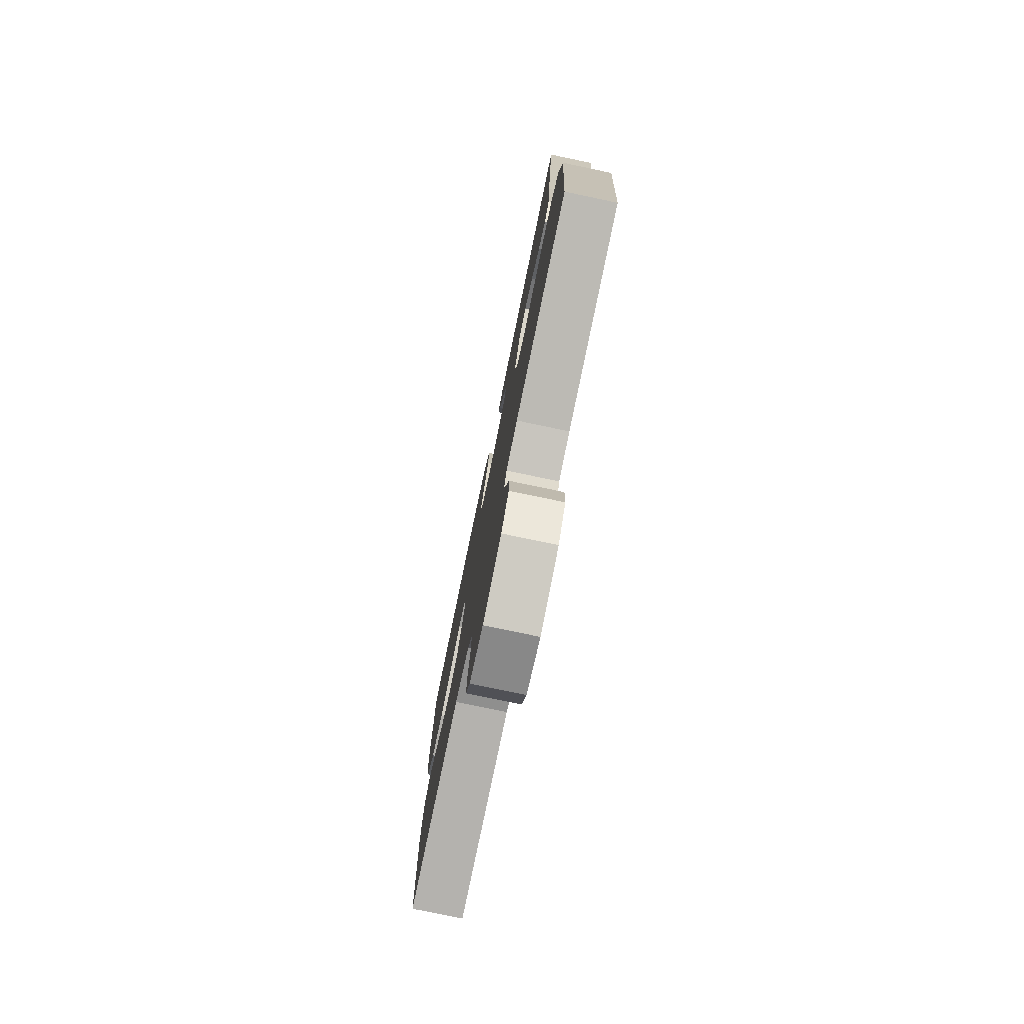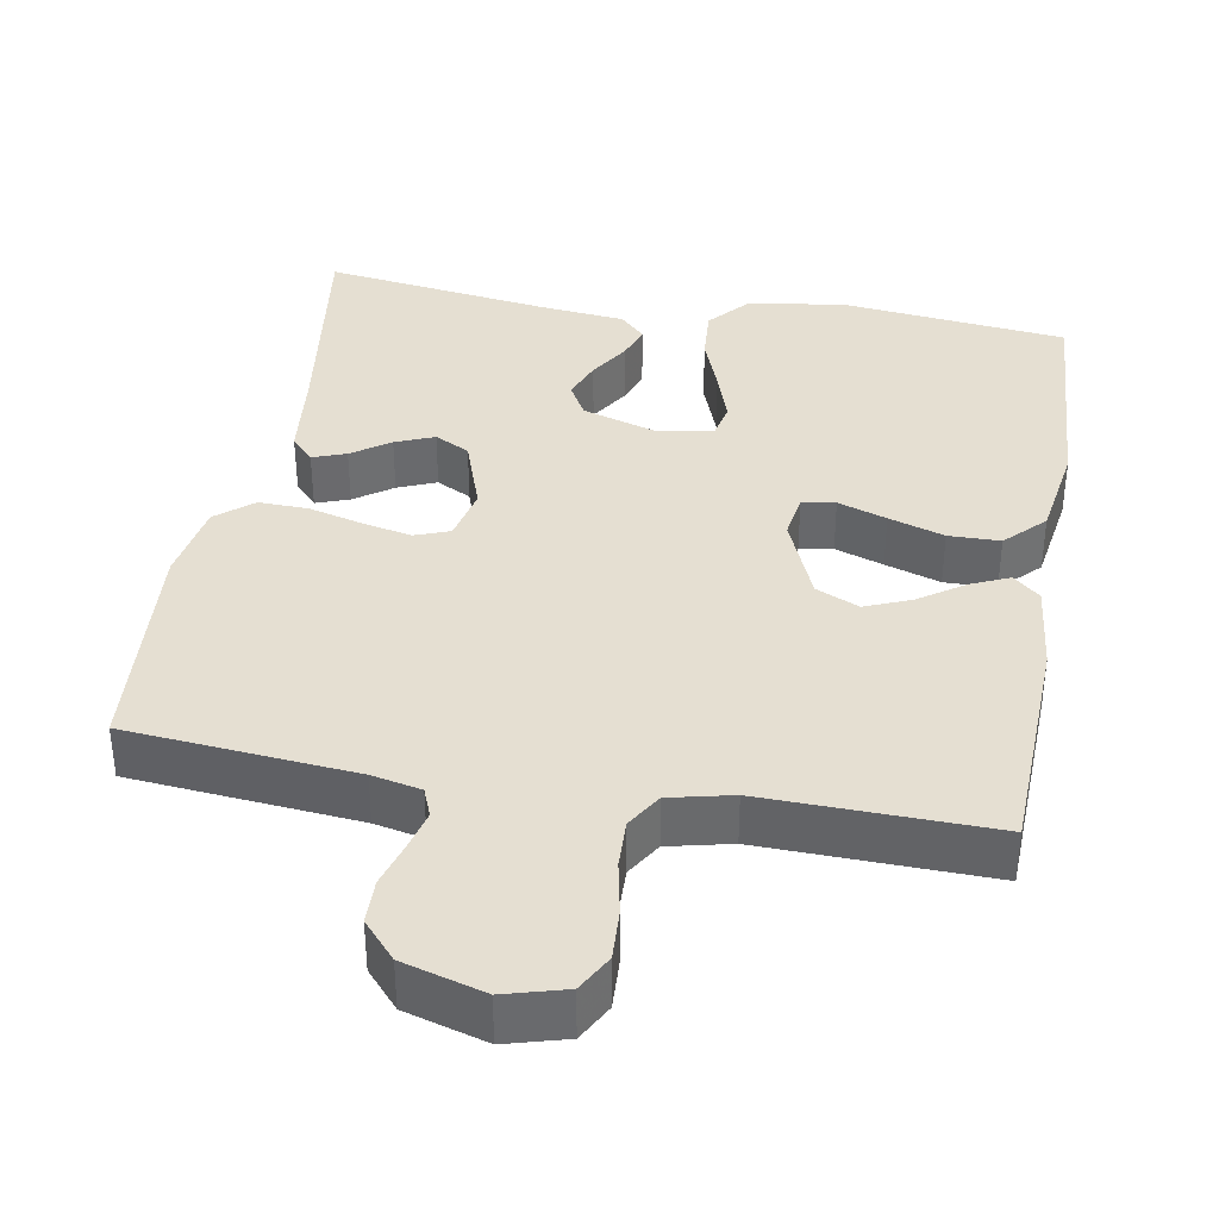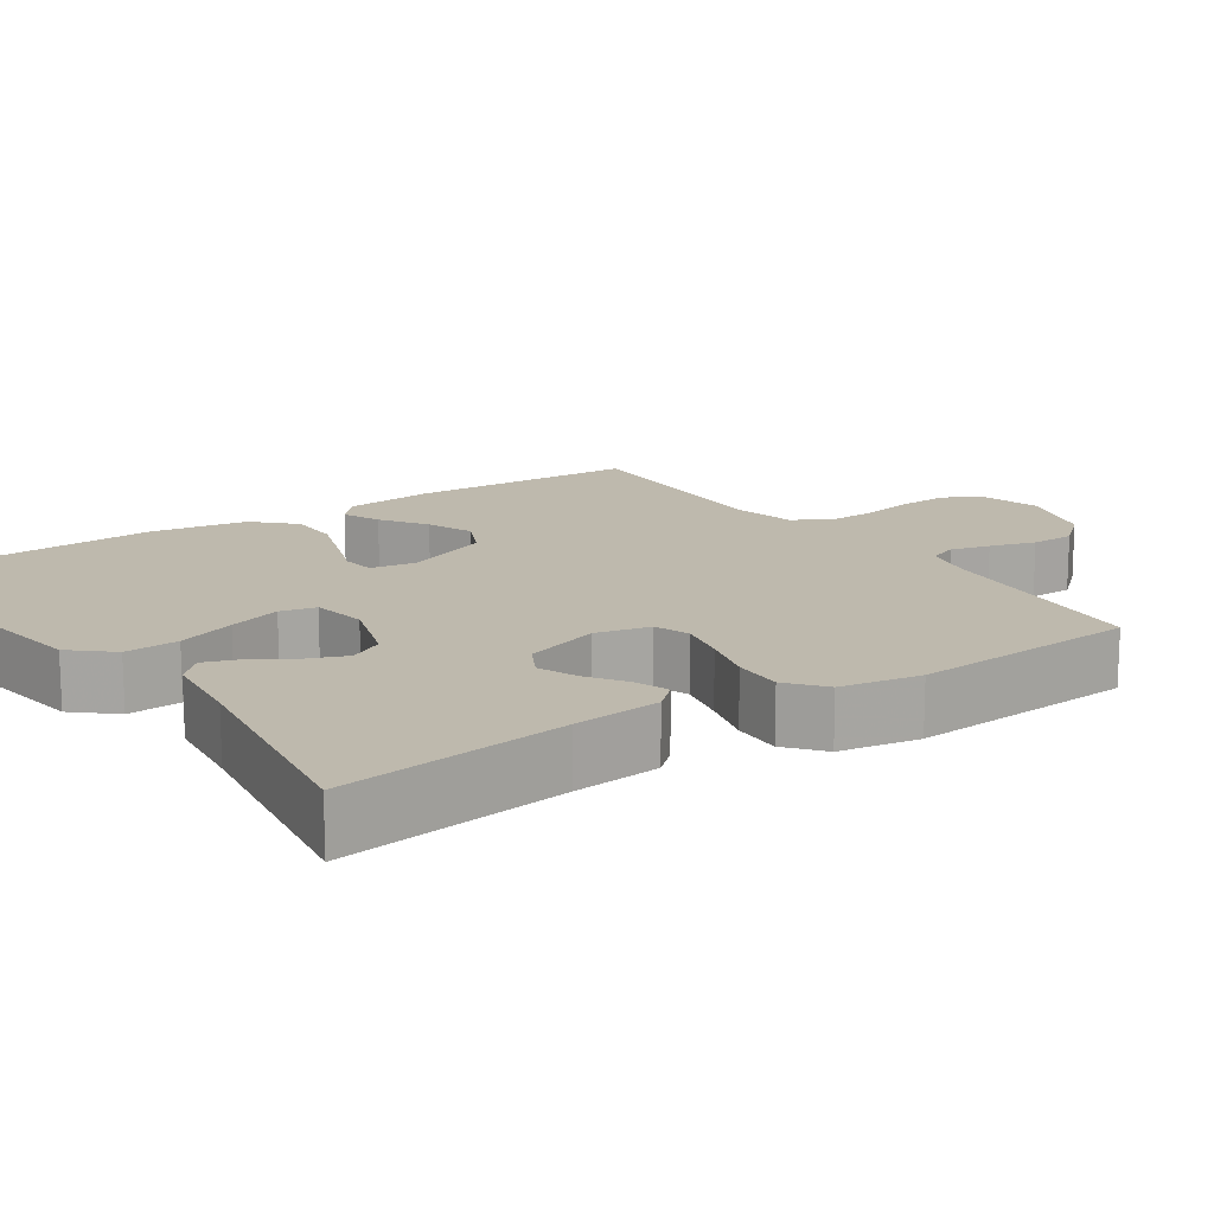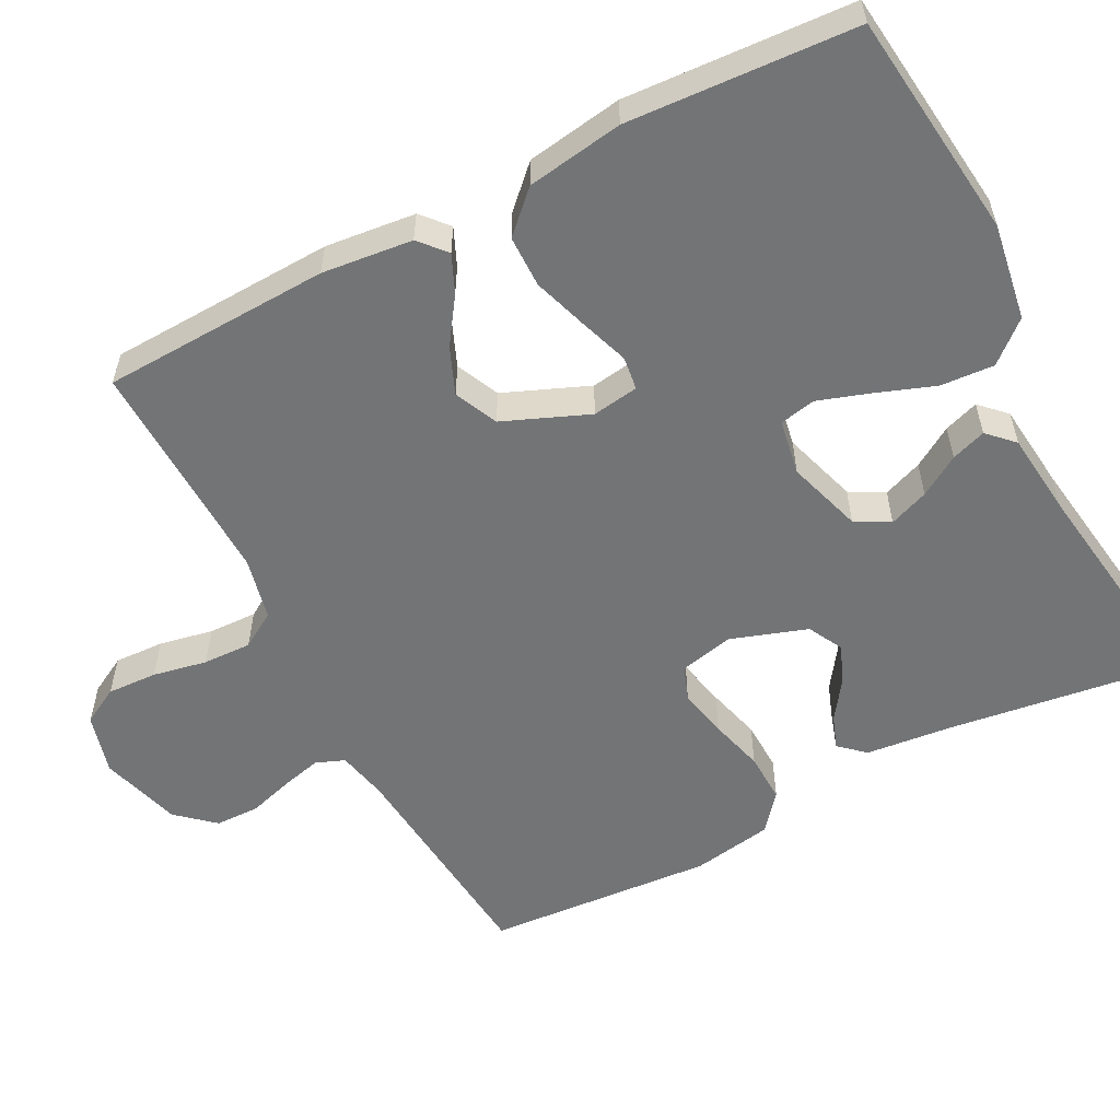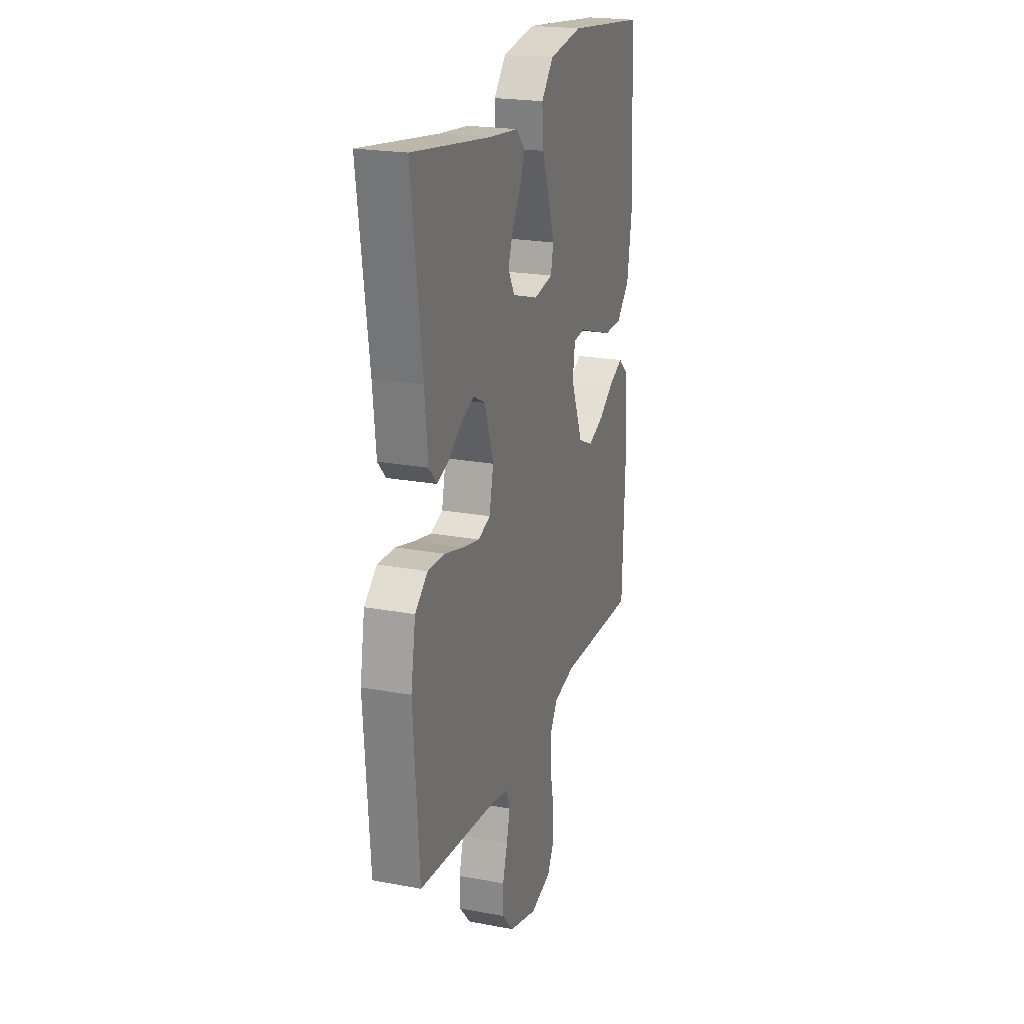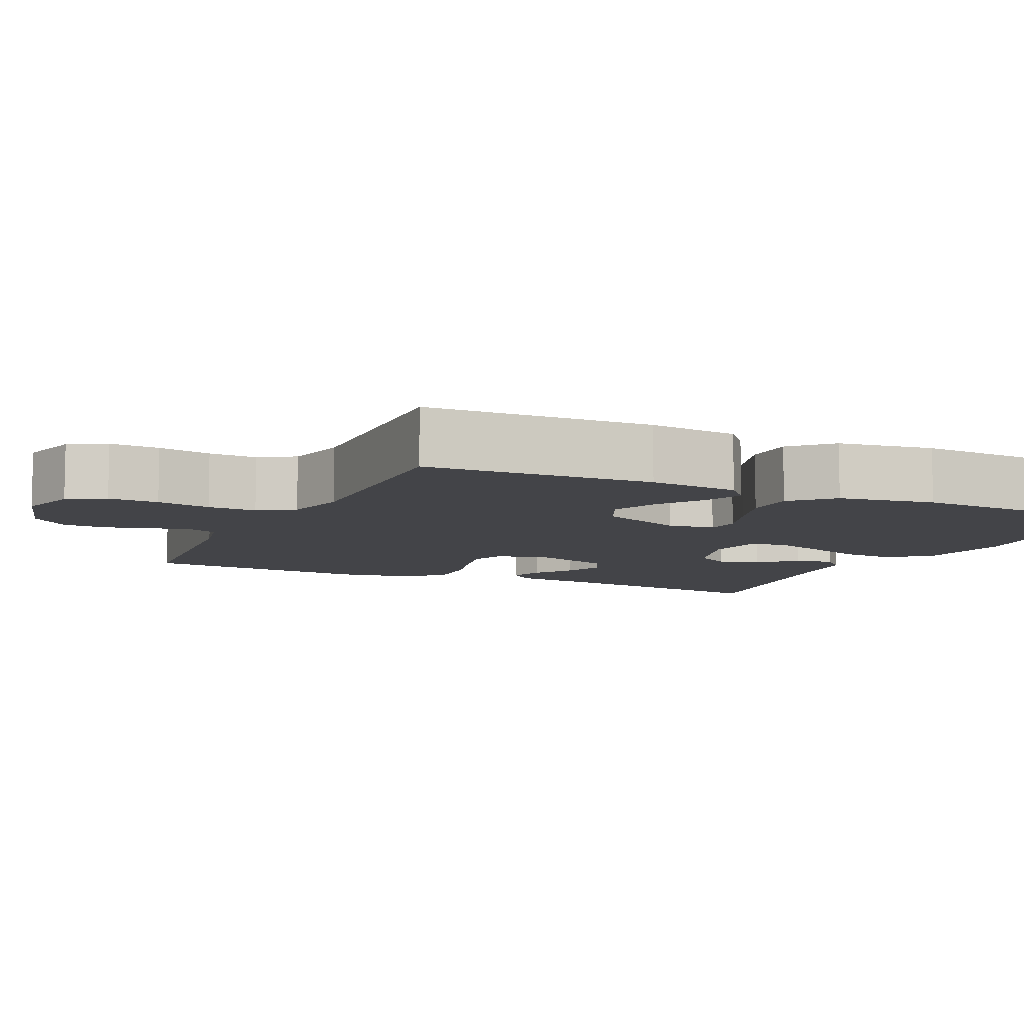
<metadata>
{"format":"obj","ext":"obj","renderer":"f3d","projection":"perspective","resolution":1024,"background":"white","views":[{"elev":-78.2,"azim":78.2,"up":"+Z"},{"elev":37.3,"azim":-170.1,"up":"+Y"},{"elev":15.1,"azim":56.1,"up":"+Y"},{"elev":-56.2,"azim":-62.5,"up":"+Y"},{"elev":21.7,"azim":108.2,"up":"+Z"},{"elev":-8.3,"azim":-115.0,"up":"+Y"}]}
</metadata>
<code>
v -0.5 0.07 0.5
v -0.2 0.07 0.534
v -0.073 0.07 0.514
v -0.027 0.07 0.461
v -0.032 0.07 0.39
v -0.06 0.07 0.314
v -0.083 0.07 0.245
v -0.073 0.07 0.198
v 0 0.07 0.185
v 0.099 0.07 0.216
v 0.124 0.07 0.261
v 0.104 0.07 0.313
v 0.071 0.07 0.366
v 0.055 0.07 0.412
v 0.088 0.07 0.445
v 0.2 0.07 0.457
v 0.5 0.07 0.5
v 0.459 0.07 0.2
v 0.447 0.07 0.085
v 0.417 0.07 0.052
v 0.373 0.07 0.068
v 0.323 0.07 0.103
v 0.272 0.07 0.124
v 0.226 0.07 0.1
v 0.192 0.07 0
v 0.208 0.07 -0.072
v 0.254 0.07 -0.089
v 0.319 0.07 -0.075
v 0.39 0.07 -0.056
v 0.456 0.07 -0.054
v 0.504 0.07 -0.094
v 0.522 0.07 -0.2
v 0.5 0.07 -0.5
v 0.2 0.07 -0.528
v 0.135 0.07 -0.542
v 0.12 0.07 -0.58
v 0.133 0.07 -0.632
v 0.151 0.07 -0.692
v 0.15 0.07 -0.75
v 0.107 0.07 -0.799
v 0 0.07 -0.83
v -0.08 0.07 -0.808
v -0.107 0.07 -0.759
v -0.104 0.07 -0.693
v -0.09 0.07 -0.622
v -0.088 0.07 -0.558
v -0.117 0.07 -0.511
v -0.2 0.07 -0.492
v -0.5 0.07 -0.5
v -0.512 0.07 -0.2
v -0.499 0.07 -0.081
v -0.464 0.07 -0.05
v -0.414 0.07 -0.072
v -0.354 0.07 -0.113
v -0.293 0.07 -0.138
v -0.236 0.07 -0.112
v -0.19 0.07 0
v -0.199 0.07 0.061
v -0.243 0.07 0.067
v -0.307 0.07 0.045
v -0.38 0.07 0.021
v -0.448 0.07 0.022
v -0.498 0.07 0.073
v -0.518 0.07 0.2
v -0.5 0 0.5
v -0.2 0 0.534
v -0.073 0 0.514
v -0.027 0 0.461
v -0.032 0 0.39
v -0.06 0 0.314
v -0.083 0 0.245
v -0.073 0 0.198
v 0 0 0.185
v 0.099 0 0.216
v 0.124 0 0.261
v 0.104 0 0.313
v 0.071 0 0.366
v 0.055 0 0.412
v 0.088 0 0.445
v 0.2 0 0.457
v 0.5 0 0.5
v 0.459 0 0.2
v 0.447 0 0.085
v 0.417 0 0.052
v 0.373 0 0.068
v 0.323 0 0.103
v 0.272 0 0.124
v 0.226 0 0.1
v 0.192 0 0
v 0.208 0 -0.072
v 0.254 0 -0.089
v 0.319 0 -0.075
v 0.39 0 -0.056
v 0.456 0 -0.054
v 0.504 0 -0.094
v 0.522 0 -0.2
v 0.5 0 -0.5
v 0.2 0 -0.528
v 0.135 0 -0.542
v 0.12 0 -0.58
v 0.133 0 -0.632
v 0.151 0 -0.692
v 0.15 0 -0.75
v 0.107 0 -0.799
v 0 0 -0.83
v -0.08 0 -0.808
v -0.107 0 -0.759
v -0.104 0 -0.693
v -0.09 0 -0.622
v -0.088 0 -0.558
v -0.117 0 -0.511
v -0.2 0 -0.492
v -0.5 0 -0.5
v -0.512 0 -0.2
v -0.499 0 -0.081
v -0.464 0 -0.05
v -0.414 0 -0.072
v -0.354 0 -0.113
v -0.293 0 -0.138
v -0.236 0 -0.112
v -0.19 0 0
v -0.199 0 0.061
v -0.243 0 0.067
v -0.307 0 0.045
v -0.38 0 0.021
v -0.448 0 0.022
v -0.498 0 0.073
v -0.518 0 0.2
f 4 5 6
f 3 4 6
f 2 3 6
f 1 2 6
f 64 1 6
f 63 64 6
f 62 63 6
f 61 62 6
f 60 61 6
f 59 60 6
f 58 59 6 7
f 57 58 7 8
f 56 57 8 9
f 52 53 54
f 51 52 54
f 50 51 54
f 49 50 54
f 48 49 54
f 47 48 54 55
f 46 47 55 56
f 43 44 45
f 42 43 45
f 41 42 45
f 40 41 45
f 39 40 45
f 38 39 45
f 37 38 45
f 36 37 45 46
f 56 9 10
f 46 56 10
f 36 46 10
f 35 36 10
f 32 33 34
f 31 32 34
f 30 31 34
f 29 30 34
f 28 29 34
f 27 28 34 35
f 20 21 22
f 19 20 22
f 18 19 22
f 18 22 23
f 17 18 23
f 16 17 23
f 15 16 23
f 14 15 23
f 13 14 23
f 12 13 23
f 11 12 23 24
f 26 27 35
f 35 10 11
f 26 35 11
f 25 26 11
f 11 24 25
f 70 69 68
f 70 68 67
f 70 67 66
f 70 66 65
f 70 65 128
f 70 128 127
f 70 127 126
f 70 126 125
f 70 125 124
f 70 124 123
f 71 70 123 122
f 72 71 122 121
f 73 72 121 120
f 118 117 116
f 118 116 115
f 118 115 114
f 118 114 113
f 118 113 112
f 119 118 112 111
f 120 119 111 110
f 109 108 107
f 109 107 106
f 109 106 105
f 109 105 104
f 109 104 103
f 109 103 102
f 109 102 101
f 110 109 101 100
f 74 73 120
f 74 120 110
f 74 110 100
f 74 100 99
f 98 97 96
f 98 96 95
f 98 95 94
f 98 94 93
f 98 93 92
f 99 98 92 91
f 86 85 84
f 86 84 83
f 86 83 82
f 87 86 82
f 87 82 81
f 87 81 80
f 87 80 79
f 87 79 78
f 87 78 77
f 87 77 76
f 88 87 76 75
f 99 91 90
f 75 74 99
f 75 99 90
f 75 90 89
f 89 88 75
f 1 65 66 2
f 2 66 67 3
f 3 67 68 4
f 4 68 69 5
f 5 69 70 6
f 6 70 71 7
f 7 71 72 8
f 8 72 73 9
f 9 73 74 10
f 10 74 75 11
f 11 75 76 12
f 12 76 77 13
f 13 77 78 14
f 14 78 79 15
f 15 79 80 16
f 16 80 81 17
f 17 81 82 18
f 18 82 83 19
f 19 83 84 20
f 20 84 85 21
f 21 85 86 22
f 22 86 87 23
f 23 87 88 24
f 24 88 89 25
f 25 89 90 26
f 26 90 91 27
f 27 91 92 28
f 28 92 93 29
f 29 93 94 30
f 30 94 95 31
f 31 95 96 32
f 32 96 97 33
f 33 97 98 34
f 34 98 99 35
f 35 99 100 36
f 36 100 101 37
f 37 101 102 38
f 38 102 103 39
f 39 103 104 40
f 40 104 105 41
f 41 105 106 42
f 42 106 107 43
f 43 107 108 44
f 44 108 109 45
f 45 109 110 46
f 46 110 111 47
f 47 111 112 48
f 48 112 113 49
f 49 113 114 50
f 50 114 115 51
f 51 115 116 52
f 52 116 117 53
f 53 117 118 54
f 54 118 119 55
f 55 119 120 56
f 56 120 121 57
f 57 121 122 58
f 58 122 123 59
f 59 123 124 60
f 60 124 125 61
f 61 125 126 62
f 62 126 127 63
f 63 127 128 64
f 64 128 65 1

</code>
